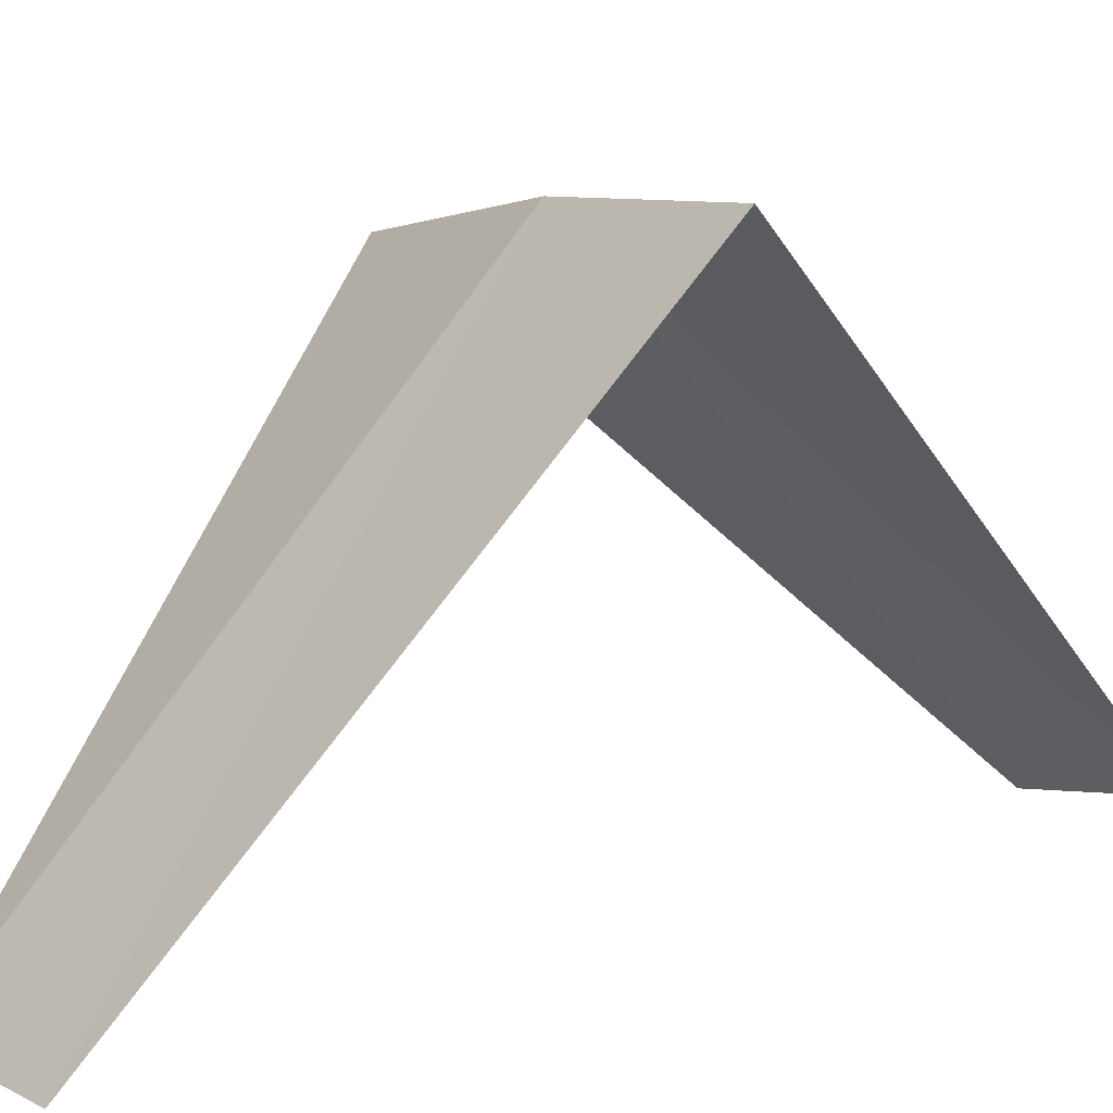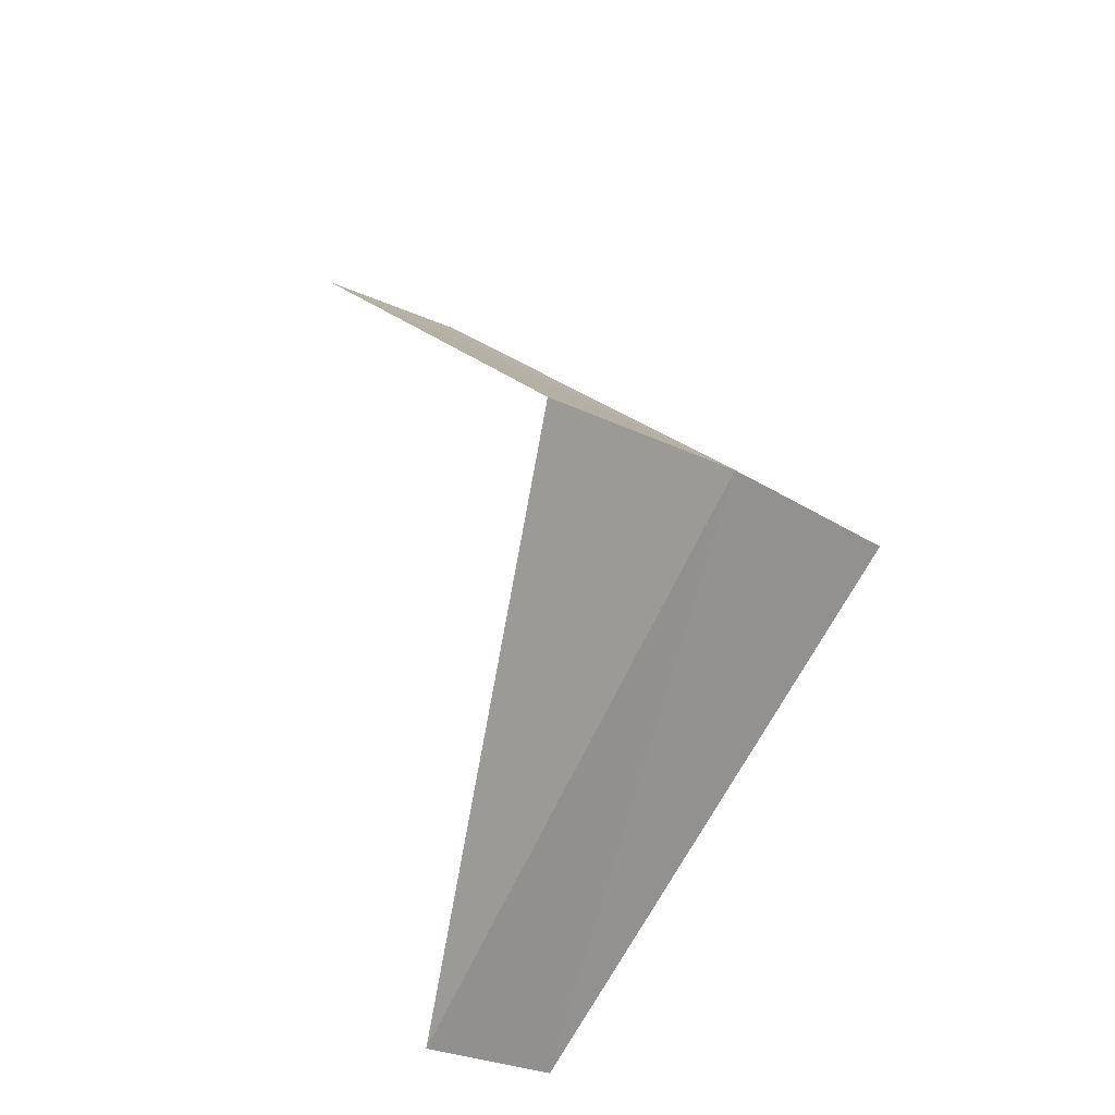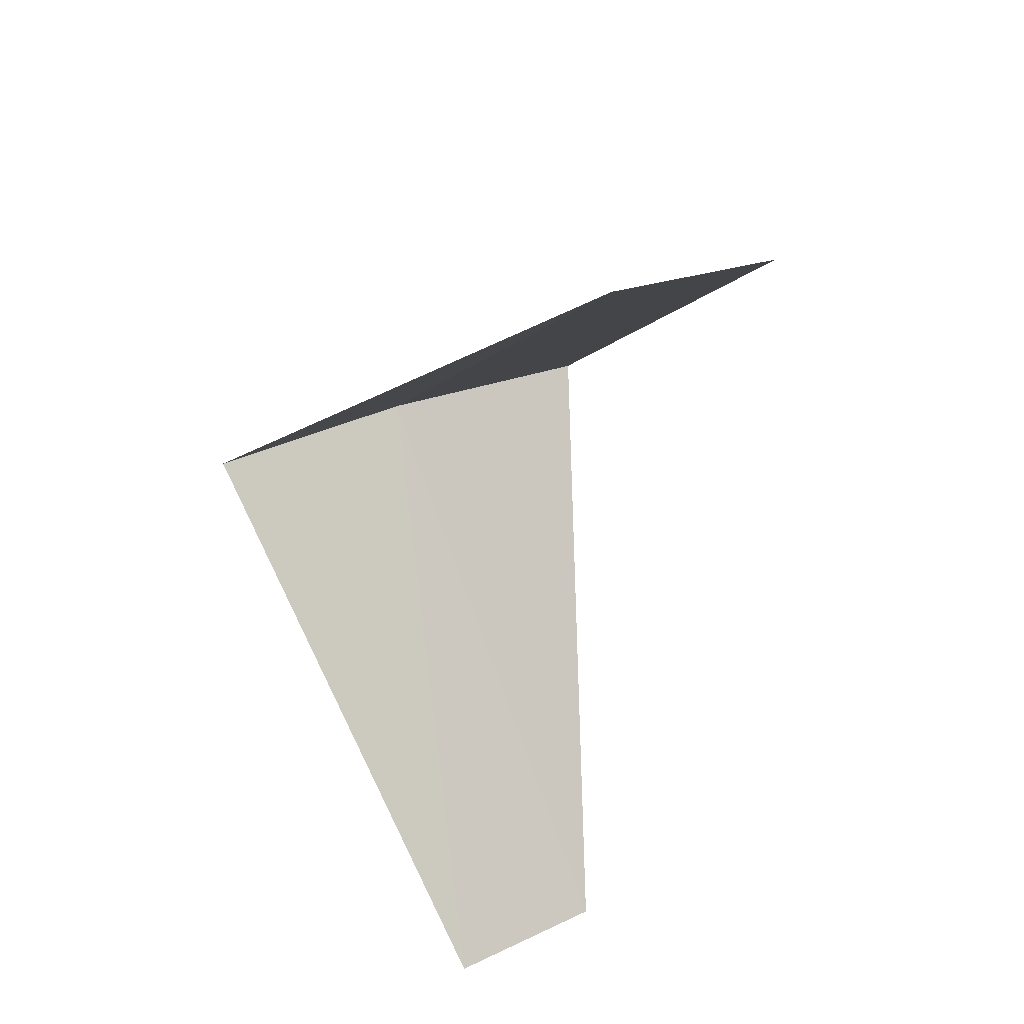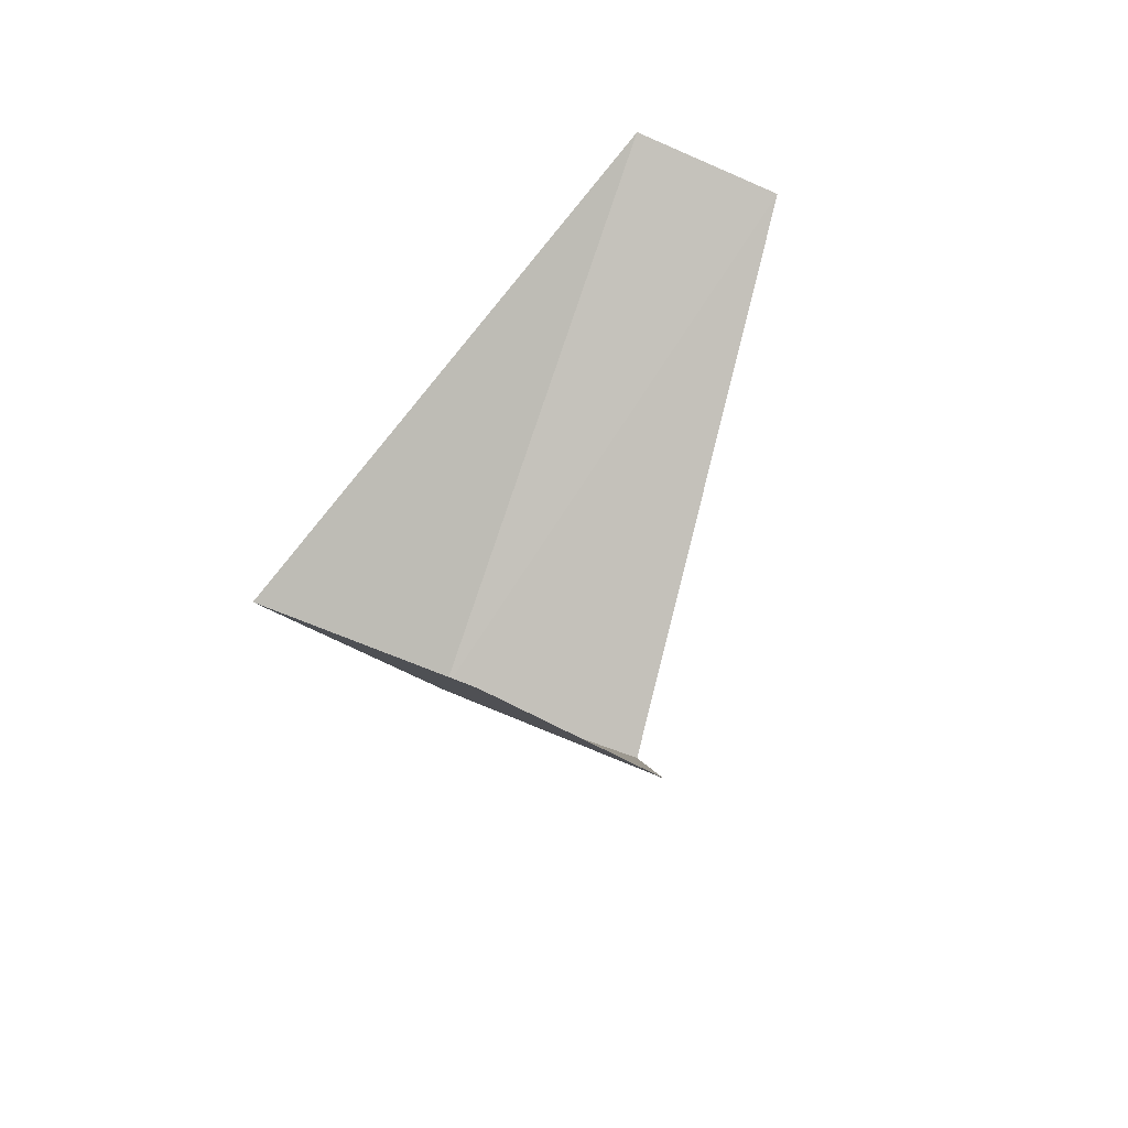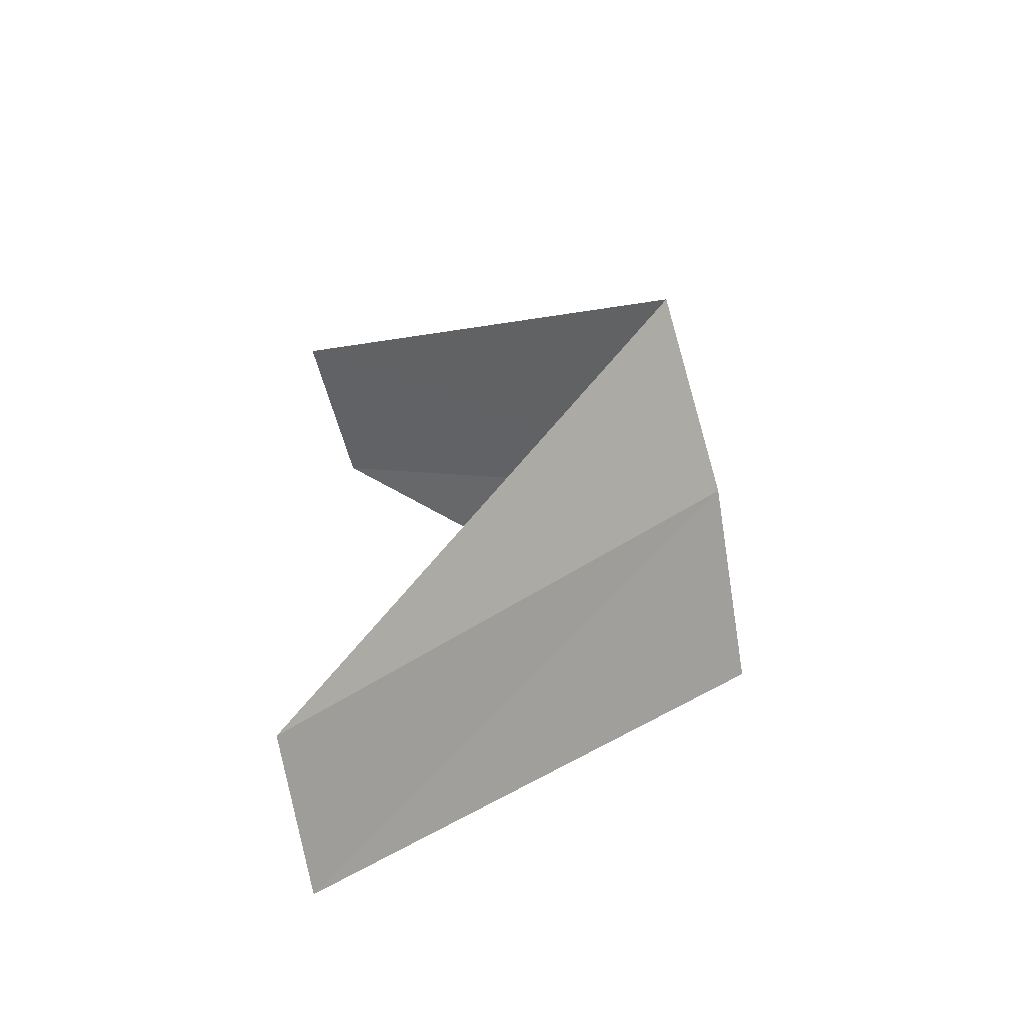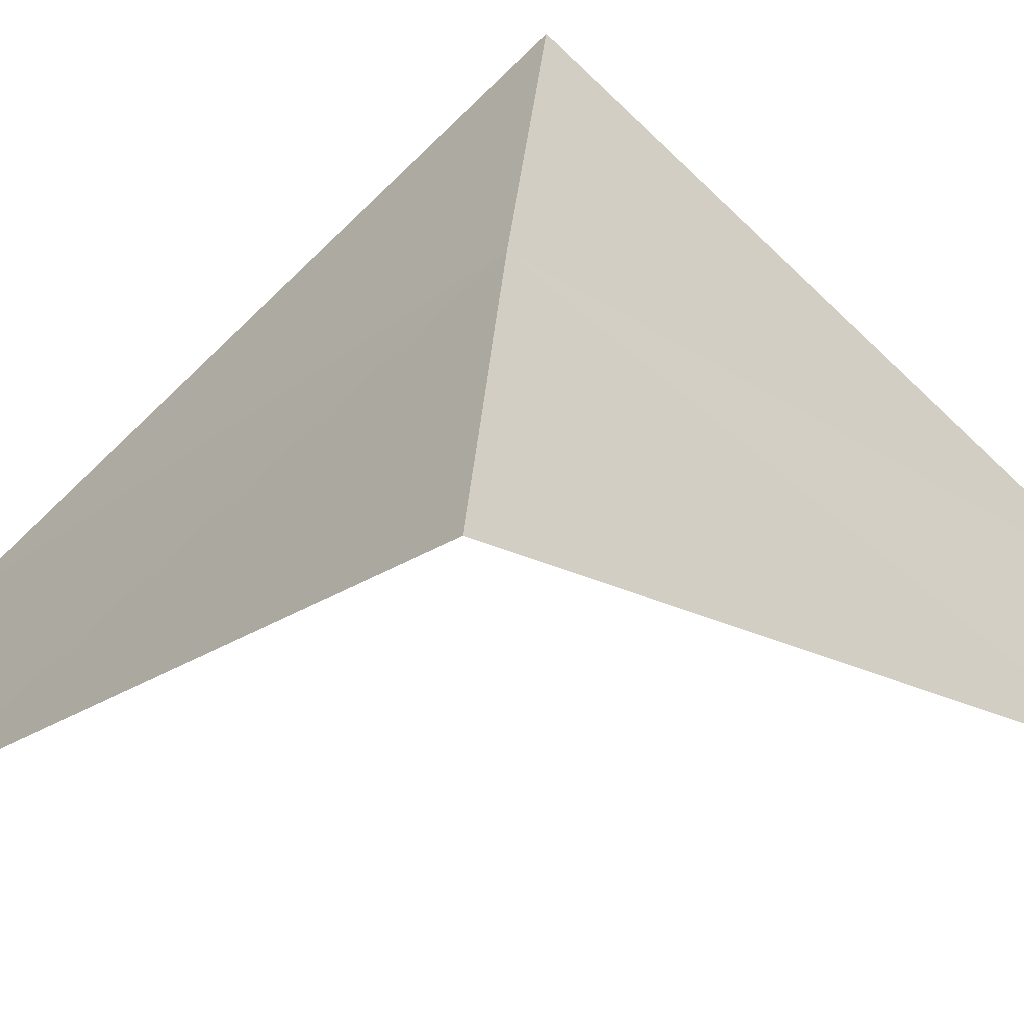
<metadata>
{"format":"obj","ext":"obj","renderer":"f3d","projection":"perspective","resolution":1024,"background":"white","views":[{"elev":15.6,"azim":-117.6,"up":"+Y"},{"elev":-33.1,"azim":127.8,"up":"+Z"},{"elev":42.4,"azim":-40.4,"up":"+Z"},{"elev":-45.0,"azim":-38.1,"up":"+Z"},{"elev":-73.2,"azim":91.9,"up":"+Z"},{"elev":39.0,"azim":101.5,"up":"+Y"}]}
</metadata>
<code>
v 0.7495 3.929 28.44
v 0.1884 2.994 27.48
v 0.5621 2.947 27.44
v 0.2512 3.992 28.48
v 1.236 3.804 28.4
v 0.5621 2.947 29.44
v 0.9271 2.853 29.4
f 1 3 2
f 1 2 4
f 1 5 3
f 1 4 6
f 1 7 5
f 1 6 7

</code>
